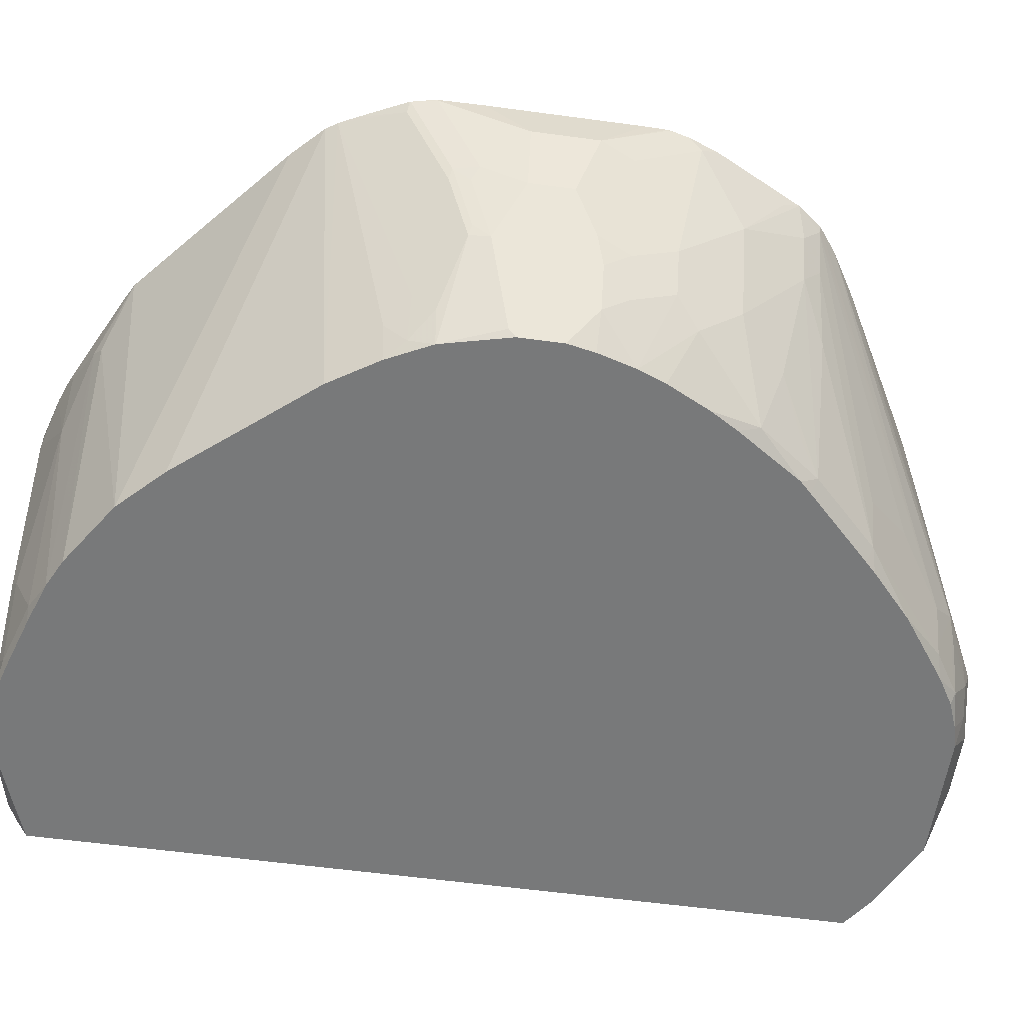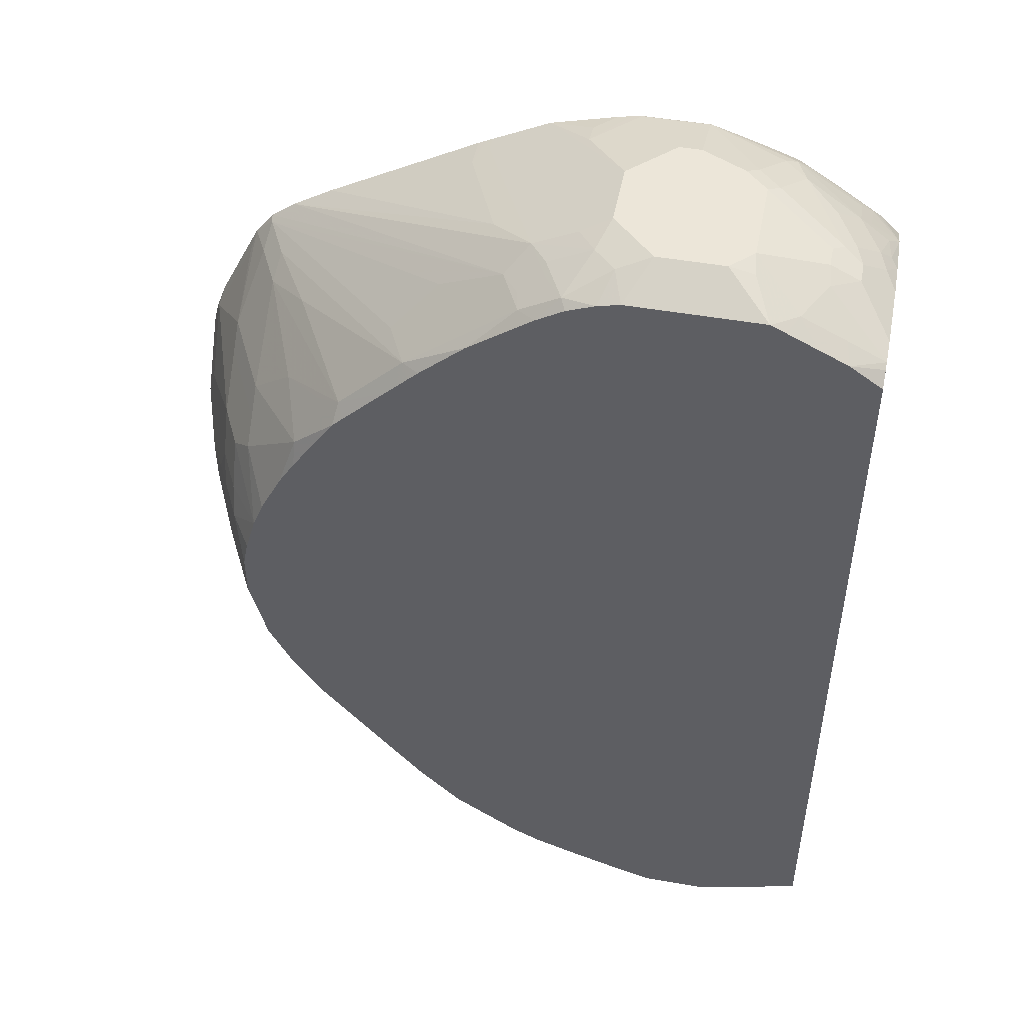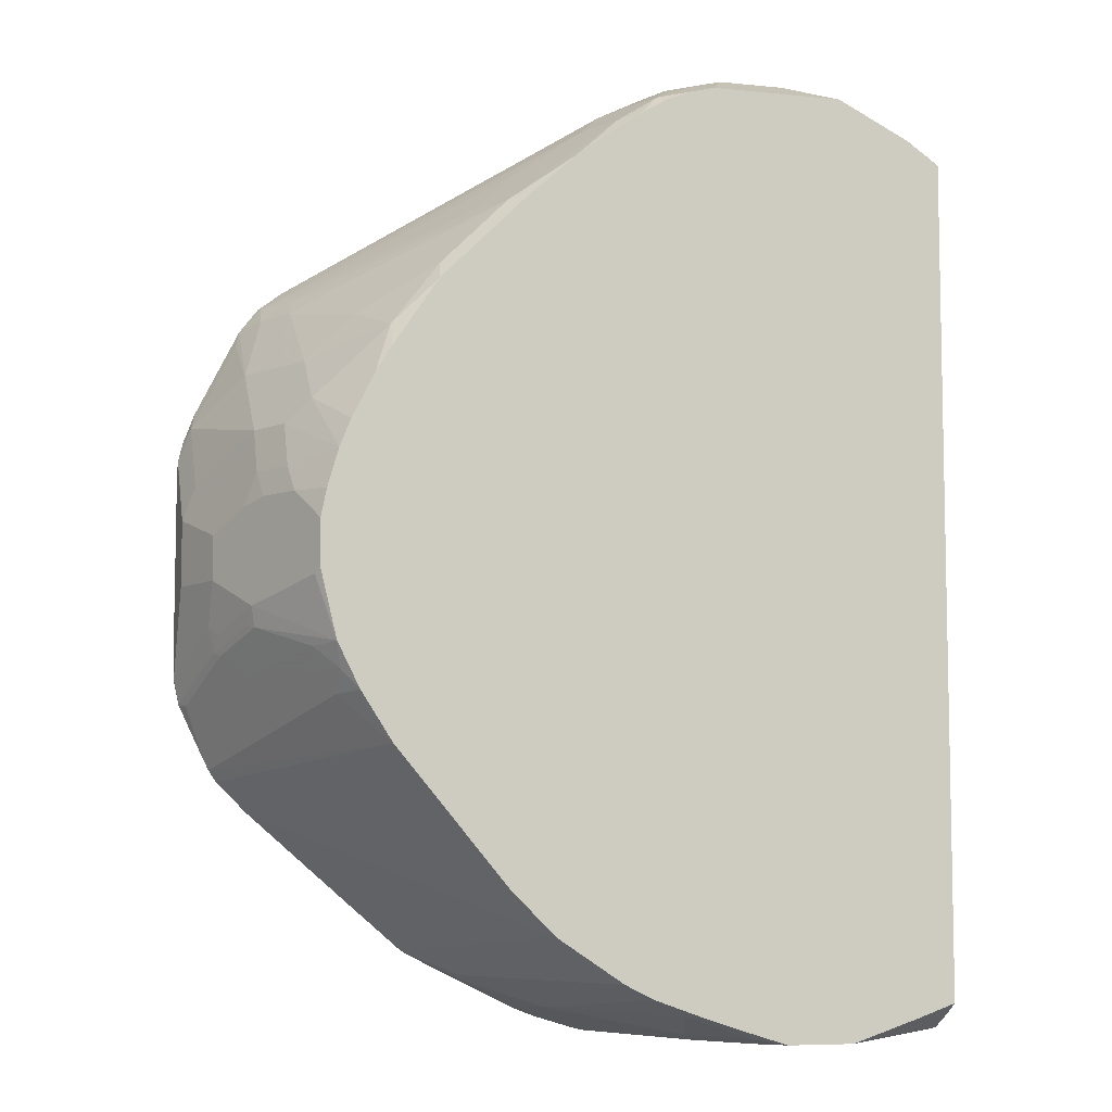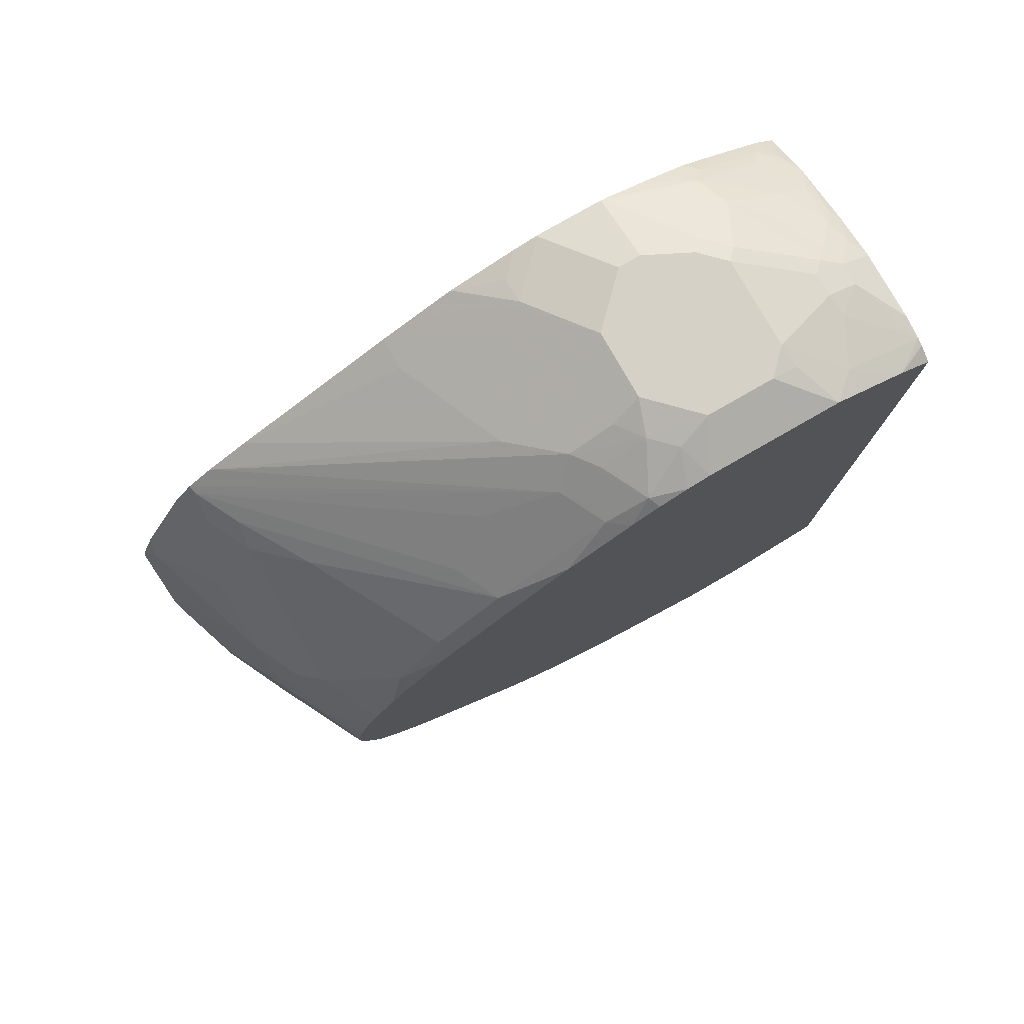
<metadata>
{"format":"obj","ext":"obj","renderer":"f3d","projection":"perspective","resolution":1024,"background":"white","views":[{"elev":-57.7,"azim":82.0,"up":"+Z"},{"elev":48.7,"azim":-168.9,"up":"+Y"},{"elev":-7.1,"azim":164.0,"up":"+Y"},{"elev":79.2,"azim":150.2,"up":"+Y"}]}
</metadata>
<code>
v 0.2474 0.2107 -0.2636
v 0.2469 0.1764 -0.2999
v 0.2471 0.2283 -0.2636
v 0.2474 0.08875 -0.2636
v 0.2293 0.1587 -0.3528
v 0.2117 0.1764 -0.388
v 0.2117 0.2116 -0.3704
v 0.2204 0.2205 -0.344
v 0.2381 0.2028 -0.3087
v 0.2469 0.2293 -0.2646
v 0.2469 0.1235 -0.2999
v 0.2469 0.2293 -0.2636
v 0.2469 0.052 -0.2636
v 0.2469 0.05297 -0.2646
v 0.2469 0.08823 -0.2822
v 0.2293 0.1235 -0.3528
v 0.1881 0.1705 -0.4351
v 0.1822 0.1822 -0.4468
v 0.1999 0.1822 -0.4115
v 0.2028 0.2028 -0.3969
v 0.2117 0.1059 -0.388
v 0.2028 0.2381 -0.3792
v 0.2381 0.2557 -0.2734
v 0.246 0.2341 -0.2636
v 0.243 0.2459 -0.2636
v 0.2425 0.03211 -0.2636
v 0.2293 0.08823 -0.3351
v 0.2425 0.03314 -0.2646
v 0.1676 0.1585 -0.4761
v 0.1881 0.1176 -0.4351
v 0.1632 0.1808 -0.4761
v 0.1544 0.2115 -0.4761
v 0.1852 0.2028 -0.4321
v 0.2058 0.09996 -0.3998
v 0.1676 0.1233 -0.4761
v 0.1852 0.2381 -0.4145
v 0.2028 0.2557 -0.3616
v 0.2342 0.2695 -0.2636
v 0.2028 0.2734 -0.344
v 0.2028 0.291 -0.3263
v 0.2028 0.3262 -0.2734
v 0.2381 0.03092 -0.2734
v 0.2246 -0.005684 -0.2636
v 0.2249 0.06841 -0.3351
v 0.2234 0.08237 -0.3469
v 0.1456 0.2337 -0.4761
v 0.1676 0.2557 -0.4321
v 0.2072 0.086 -0.388
v 0.2028 0.08385 -0.3969
v 0.1544 0.06841 -0.4761
v 0.1705 0.1176 -0.4703
v 0.1989 0.34 -0.2636
v 0.1676 0.2734 -0.4145
v 0.1852 0.291 -0.3616
v 0.1852 0.3439 -0.2911
v 0.2204 0.04851 -0.3263
v 0.2204 0.06618 -0.344
v 0.2178 -0.01964 -0.2636
v 0.1279 0.269 -0.4761
v 0.1146 0.3087 -0.4674
v 0.1676 0.06618 -0.4498
v 0.1543 0.06826 -0.4761
v 0.1822 0.3586 -0.2705
v 0.1836 0.36 -0.2636
v 0.1676 0.291 -0.3969
v 0.1676 0.3439 -0.3263
v 0.2028 0.04851 -0.3616
v 0.1117 -0.005832 -0.4761
v 0.1499 0.03092 -0.4498
v 0.1676 0.03092 -0.4145
v 0.1676 0.04851 -0.4321
v 0.2117 -0.02885 -0.2636
v 0.1146 0.291 -0.4761
v 0.07937 0.3439 -0.4761
v 0.07642 0.3586 -0.4645
v 0.097 0.3439 -0.4498
v 0.1323 0.3262 -0.4145
v 0.1499 0.04851 -0.4674
v 0.1367 0.033 -0.4761
v 0.1646 0.3586 -0.3057
v 0.04111 0.4116 -0.4292
v 0.005853 0.4468 -0.4115
v -0.04703 0.4821 -0.4292
v 0.1636 0.3752 -0.2636
v 0.1323 0.3615 -0.3616
v 0.02348 -0.1117 -0.4761
v 0.194 -0.04652 -0.2636
v -0.01177 -0.147 -0.4761
v 0.07058 0.3528 -0.4761
v 0.03533 0.3881 -0.4761
v 0.02348 0.4116 -0.4645
v -0.06466 0.4821 -0.4645
v -0.06171 0.4851 -0.4498
v -0.06466 0.4998 -0.4115
v 0.1307 0.3953 -0.2636
v -0.0294 0.4821 -0.3763
v 0.1871 -0.05335 -0.2636
v 0.05879 -0.1646 -0.2646
v 0.01759 -0.183 -0.2999
v -0.06466 -0.1822 -0.4761
v 0.1048 -0.1249 -0.2636
v 0.0177 0.4057 -0.4761
v 0.008801 0.4144 -0.4761
v -0.02821 0.448 -0.4761
v -0.07934 0.4851 -0.4761
v -0.09697 0.5026 -0.4674
v -0.08229 0.4998 -0.4468
v -0.07934 0.5026 -0.4321
v -0.1146 0.5203 -0.4321
v -0.09991 0.5173 -0.4115
v -0.1234 0.5292 -0.4057
v -0.00588 0.4704 -0.2763
v 0.005853 0.4644 -0.2881
v 0.005853 0.4644 -0.2636
v 0.05879 -0.1646 -0.2636
v 0.05811 -0.1649 -0.2636
v 0.04638 -0.1712 -0.2636
v 0.04406 -0.1719 -0.2734
v 0.008801 -0.1896 -0.2911
v -0.06477 -0.1823 -0.4761
v -0.1013 0.4983 -0.4761
v -0.1236 0.5072 -0.4761
v -0.1323 0.5203 -0.4498
v -0.1587 0.5292 -0.441
v -0.1234 0.5292 -0.3528
v -0.00588 0.4704 -0.2636
v -0.001005 0.4679 -0.2636
v 0.03527 -0.1767 -0.2636
v -0.08824 -0.194 -0.4761
v -4.154e-05 -0.1943 -0.2636
v -0.02651 -0.2072 -0.2734
v -0.04408 -0.2072 -0.3263
v -0.1403 0.5113 -0.4761
v -0.1412 0.5116 -0.4761
v -0.2116 0.5292 -0.441
v -0.1587 0.5292 -0.3175
v -0.1234 0.5115 -0.2646
v -0.08818 0.5115 -0.2999
v -0.07639 0.5056 -0.294
v -0.06466 0.4998 -0.3057
v -0.01569 0.4753 -0.2636
v -0.06171 -0.2072 -0.3616
v -0.1146 -0.2072 -0.4674
v -0.1238 -0.2067 -0.4761
v -0.0353 -0.2116 -0.2636
v -0.0353 -0.2116 -0.2646
v -0.05389 -0.219 -0.2636
v -0.08818 -0.2293 -0.2822
v -0.1411 -0.2293 -0.4057
v -0.1323 -0.2248 -0.4145
v -0.2116 0.5116 -0.4761
v -0.2315 0.5247 -0.441
v -0.2293 0.5292 -0.4233
v -0.2469 0.5115 -0.4761
v -0.1764 0.5292 -0.3175
v -0.1764 0.5115 -0.2646
v -0.1234 0.511 -0.2636
v -0.1156 0.5096 -0.2636
v -0.08818 0.5071 -0.28
v -0.05287 0.4938 -0.2646
v -0.05094 0.4928 -0.2636
v -0.1675 -0.2248 -0.4674
v -0.1589 -0.2184 -0.4761
v -0.03598 -0.2119 -0.2636
v -0.08818 -0.2293 -0.2636
v -0.1764 -0.2293 -0.4586
v -0.2293 0.5292 -0.3528
v -0.2668 0.5071 -0.4586
v -0.2844 0.5071 -0.4233
v -0.2822 0.5115 -0.4057
v -0.2471 0.5114 -0.4761
v -0.2116 0.5292 -0.3351
v -0.1773 0.511 -0.2636
v -0.2205 0.5247 -0.3263
v -0.1046 0.5071 -0.2636
v -0.05287 0.4936 -0.2636
v -0.194 -0.2293 -0.4761
v -0.1234 -0.2293 -0.2636
v -0.2381 0.5247 -0.344
v -0.2822 0.5115 -0.388
v -0.291 0.5071 -0.3792
v -0.2587 0.5056 -0.4761
v -0.2824 0.4938 -0.4761
v -0.3057 0.4822 -0.4761
v -0.302 0.4894 -0.4586
v -0.3057 0.4998 -0.4057
v -0.3316 0.4741 -0.4586
v -0.2381 0.5071 -0.2911
v -0.2469 0.5004 -0.2822
v -0.2107 0.5002 -0.2636
v -0.2469 -0.2293 -0.4761
v -0.1411 -0.2293 -0.2646
v -0.1409 -0.2291 -0.2636
v -0.2557 0.5071 -0.3087
v -0.3057 0.4998 -0.388
v -0.2998 0.5004 -0.3704
v -0.3058 0.4821 -0.4761
v -0.3316 0.4718 -0.4643
v -0.3316 0.4779 -0.441
v -0.2131 0.4994 -0.2636
v -0.2998 0.4828 -0.3175
v -0.2998 0.4652 -0.2822
v -0.2557 0.4894 -0.2734
v -0.2459 0.4875 -0.2636
v -0.2302 0.4934 -0.2636
v -0.2469 -0.2293 -0.4233
v -0.3316 -0.2222 -0.4338
v -0.3316 -0.2207 -0.441
v -0.3316 -0.2107 -0.459
v -0.2998 -0.2116 -0.4761
v -0.1587 -0.2293 -0.2822
v -0.3316 -0.2197 -0.388
v -0.3316 -0.2222 -0.4057
v -0.1597 -0.2244 -0.2636
v -0.2822 0.5004 -0.3351
v -0.3316 0.4779 -0.388
v -0.3233 0.4821 -0.3704
v -0.3175 0.4828 -0.3528
v -0.3316 0.4639 -0.4761
v -0.3316 0.4631 -0.4761
v -0.3233 0.4644 -0.3175
v -0.3316 0.4497 -0.2999
v -0.3087 0.4718 -0.3087
v -0.3087 0.463 -0.2911
v -0.3087 0.4542 -0.2734
v -0.2832 0.464 -0.2636
v -0.2636 0.4767 -0.2636
v -0.2479 0.4865 -0.2636
v -0.2293 -0.2293 -0.388
v -0.3316 -0.2003 -0.4761
v -0.194 -0.2293 -0.3351
v -0.2126 -0.2067 -0.2636
v -0.2326 -0.1973 -0.2636
v -0.2679 -0.1797 -0.2636
v -0.3316 -0.2046 -0.3634
v -0.3316 0.4692 -0.3528
v -0.3263 0.4718 -0.344
v -0.3233 0.4468 -0.2822
v -0.3316 0.4263 -0.2636
v -0.3165 0.4414 -0.2636
v -0.2891 -0.1656 -0.2636
v -0.3263 -0.1499 -0.2734
v -0.3316 -0.1822 -0.3293
v -0.3316 -0.1296 -0.2636
v -0.3087 -0.1499 -0.2636
v -0.3316 -0.1446 -0.2787
f 136 156 137
f 131 147 132
f 137 156 173
f 132 147 148
f 132 148 149
f 135 152 153
f 132 150 142
f 135 151 154
f 135 154 152
f 136 155 156
f 132 149 150
f 131 146 147
f 126 139 141
f 130 145 146
f 129 143 144
f 129 142 143
f 129 132 142
f 126 140 139
f 125 139 140
f 125 138 139
f 125 137 138
f 125 136 137
f 123 133 134
f 137 173 157
f 124 151 135
f 124 134 151
f 130 146 131
f 137 157 158
f 148 211 231
f 138 158 159
f 153 169 170
f 153 168 169
f 123 134 124
f 153 154 168
f 152 154 153
f 149 162 150
f 149 166 162
f 148 166 149
f 148 177 166
f 148 191 177
f 148 206 191
f 148 229 206
f 148 231 229
f 148 192 211
f 148 178 192
f 148 165 178
f 147 165 148
f 146 164 147
f 145 164 146
f 143 163 144
f 143 162 163
f 143 150 162
f 142 150 143
f 141 160 161
f 139 160 141
f 138 160 139
f 138 159 160
f 137 158 138
f 122 133 123
f 95 96 113
f 119 131 132
f 96 112 113
f 95 113 114
f 94 112 96
f 94 126 112
f 94 125 140
f 94 111 125
f 94 110 111
f 94 109 110
f 94 108 109
f 94 106 108
f 94 107 106
f 93 107 94
f 98 115 116
f 93 106 107
f 92 105 106
f 92 104 105
f 91 104 92
f 91 103 104
f 91 102 103
f 90 102 91
f 88 101 98
f 88 97 101
f 88 99 100
f 88 98 99
f 153 170 180
f 87 97 88
f 92 106 93
f 98 116 117
f 98 117 118
f 98 118 99
f 119 130 131
f 119 128 130
f 119 129 120
f 117 119 118
f 117 128 119
f 113 127 114
f 112 127 113
f 112 126 127
f 111 136 125
f 111 155 136
f 111 172 155
f 111 167 172
f 111 153 167
f 111 135 153
f 111 124 135
f 109 111 110
f 109 124 111
f 109 123 124
f 106 109 108
f 106 123 109
f 106 122 123
f 106 121 122
f 105 121 106
f 99 118 119
f 99 120 100
f 99 119 120
f 98 101 115
f 119 132 129
f 153 180 167
f 194 215 201
f 155 172 156
f 203 226 227
f 203 225 226
f 201 225 202
f 201 224 225
f 201 223 224
f 201 222 223
f 201 221 222
f 201 218 221
f 198 219 220
f 197 219 198
f 196 201 215
f 196 218 201
f 203 227 228
f 195 218 196
f 195 216 217
f 194 196 215
f 193 214 212
f 192 213 211
f 192 212 213
f 192 193 212
f 191 209 210
f 191 208 209
f 191 207 208
f 191 213 207
f 191 206 213
f 189 205 200
f 195 217 218
f 203 228 204
f 206 229 213
f 209 230 210
f 84 96 95
f 242 246 243
f 242 244 246
f 242 245 244
f 241 245 242
f 238 239 240
f 235 242 243
f 234 242 235
f 234 241 242
f 225 240 226
f 225 238 240
f 222 239 238
f 222 237 236
f 222 224 223
f 222 225 224
f 222 238 225
f 221 237 222
f 218 237 221
f 218 236 237
f 217 236 218
f 216 236 217
f 213 229 231
f 212 234 235
f 212 233 234
f 212 232 233
f 212 214 232
f 211 213 231
f 189 204 205
f 189 203 204
f 189 225 203
f 189 202 225
f 174 194 188
f 174 179 194
f 173 189 190
f 173 188 189
f 173 174 188
f 170 181 180
f 170 186 181
f 169 187 186
f 169 185 187
f 169 186 170
f 168 185 169
f 168 184 185
f 168 183 184
f 168 182 183
f 168 171 182
f 167 181 179
f 167 180 181
f 167 174 172
f 167 179 174
f 162 177 163
f 162 166 177
f 160 176 161
f 159 176 160
f 159 175 176
f 158 175 159
f 156 174 173
f 156 172 174
f 178 193 192
f 154 171 168
f 179 181 194
f 181 195 196
f 189 201 202
f 189 194 201
f 189 200 190
f 188 194 189
f 187 216 199
f 187 236 216
f 187 222 236
f 187 239 222
f 187 244 239
f 187 246 244
f 187 243 246
f 187 235 243
f 187 212 235
f 187 213 212
f 187 207 213
f 187 208 207
f 187 209 208
f 187 230 209
f 187 220 230
f 187 198 220
f 186 216 195
f 186 199 216
f 186 187 199
f 184 187 185
f 184 198 187
f 184 197 198
f 181 196 194
f 181 186 195
f 84 94 96
f 94 140 126
f 83 93 94
f 13 26 14
f 11 27 16
f 11 15 27
f 10 25 24
f 10 23 25
f 10 24 12
f 8 23 9
f 8 22 23
f 7 22 8
f 6 30 17
f 6 21 30
f 6 22 7
f 14 27 15
f 6 20 22
f 6 18 19
f 5 21 6
f 5 16 21
f 4 15 11
f 4 14 15
f 4 13 14
f 3 10 12
f 2 16 5
f 2 11 16
f 2 10 3
f 2 23 10
f 2 9 23
f 6 19 20
f 14 26 28
f 14 28 44
f 14 44 27
f 28 42 57
f 27 45 34
f 27 44 45
f 26 43 42
f 26 42 28
f 23 52 38
f 23 41 52
f 23 40 41
f 23 39 40
f 23 37 39
f 23 38 25
f 22 37 23
f 22 36 37
f 21 35 30
f 21 34 35
f 21 27 34
f 20 36 22
f 20 33 36
f 18 20 19
f 18 33 20
f 18 32 33
f 18 31 32
f 18 29 31
f 17 35 29
f 17 30 35
f 17 29 18
f 16 27 21
f 2 8 9
f 2 7 8
f 2 6 7
f 2 5 6
f 1 227 226
f 1 228 227
f 1 204 228
f 1 205 204
f 1 200 205
f 1 190 200
f 1 173 190
f 1 157 173
f 1 158 157
f 1 175 158
f 1 176 175
f 1 161 176
f 1 141 161
f 1 126 141
f 1 127 126
f 1 114 127
f 1 95 114
f 1 84 95
f 1 64 84
f 1 52 64
f 1 38 52
f 1 25 38
f 1 24 25
f 1 12 24
f 1 3 12
f 1 2 3
f 83 94 84
f 1 226 240
f 28 57 44
f 1 240 239
f 1 244 245
f 1 11 2
f 1 4 11
f 1 13 4
f 1 26 13
f 1 43 26
f 1 58 43
f 1 72 58
f 1 87 72
f 1 97 87
f 1 101 97
f 1 115 101
f 1 116 115
f 1 117 116
f 1 128 117
f 1 130 128
f 1 145 130
f 1 164 145
f 1 147 164
f 1 165 147
f 1 178 165
f 1 193 178
f 1 214 193
f 1 232 214
f 1 233 232
f 1 234 233
f 1 241 234
f 1 245 241
f 1 239 244
f 29 35 50
f 6 17 18
f 29 62 79
f 60 77 65
f 60 76 77
f 60 75 76
f 60 74 75
f 60 73 74
f 59 73 60
f 58 72 68
f 58 71 67
f 58 70 71
f 58 69 70
f 58 68 69
f 57 67 61
f 56 67 57
f 56 58 67
f 55 80 63
f 55 66 80
f 54 65 66
f 53 65 54
f 53 60 65
f 52 63 64
f 52 55 63
f 49 62 50
f 49 61 62
f 49 57 61
f 48 57 49
f 47 60 53
f 47 59 60
f 61 67 71
f 46 59 47
f 61 71 78
f 62 78 79
f 83 92 93
f 81 83 82
f 81 92 83
f 81 91 92
f 80 85 91
f 75 91 85
f 75 90 91
f 75 89 90
f 75 77 76
f 74 89 75
f 72 88 86
f 72 87 88
f 29 50 62
f 69 78 71
f 69 79 78
f 68 72 86
f 68 79 69
f 66 85 80
f 66 75 85
f 66 77 75
f 65 77 66
f 64 83 84
f 63 83 64
f 63 82 83
f 63 81 82
f 63 91 81
f 63 80 91
f 61 78 62
f 44 57 48
f 69 71 70
f 42 43 58
f 29 105 104
f 29 121 105
f 29 122 121
f 29 133 122
f 29 134 133
f 29 151 134
f 29 154 151
f 29 171 154
f 29 182 171
f 29 183 182
f 29 184 183
f 29 197 184
f 29 219 197
f 29 220 219
f 29 230 220
f 29 210 230
f 29 191 210
f 29 177 191
f 29 163 177
f 29 144 163
f 29 129 144
f 29 120 129
f 29 100 120
f 29 88 100
f 29 68 86
f 42 58 56
f 29 79 68
f 29 104 103
f 29 103 102
f 29 86 88
f 29 90 89
f 29 102 90
f 40 55 52
f 40 66 55
f 40 54 66
f 39 54 40
f 39 53 54
f 37 53 39
f 37 47 53
f 36 47 37
f 40 52 41
f 34 51 35
f 34 50 51
f 34 49 50
f 35 51 50
f 34 44 48
f 29 89 74
f 29 74 73
f 29 73 59
f 34 48 49
f 29 46 32
f 42 56 57
f 29 59 46
f 32 36 33
f 32 46 47
f 32 47 36
f 34 45 44
f 29 32 31

</code>
